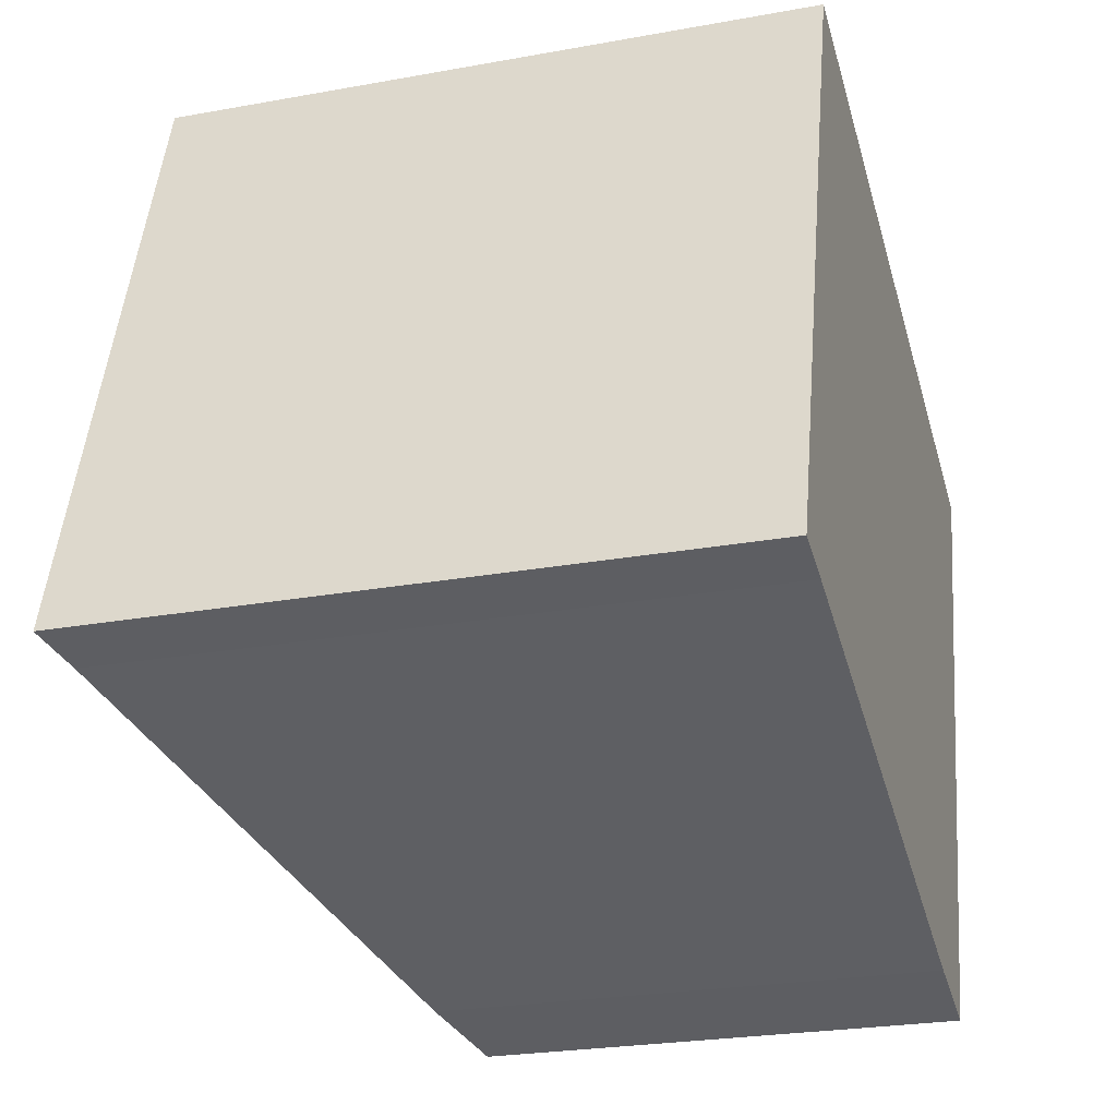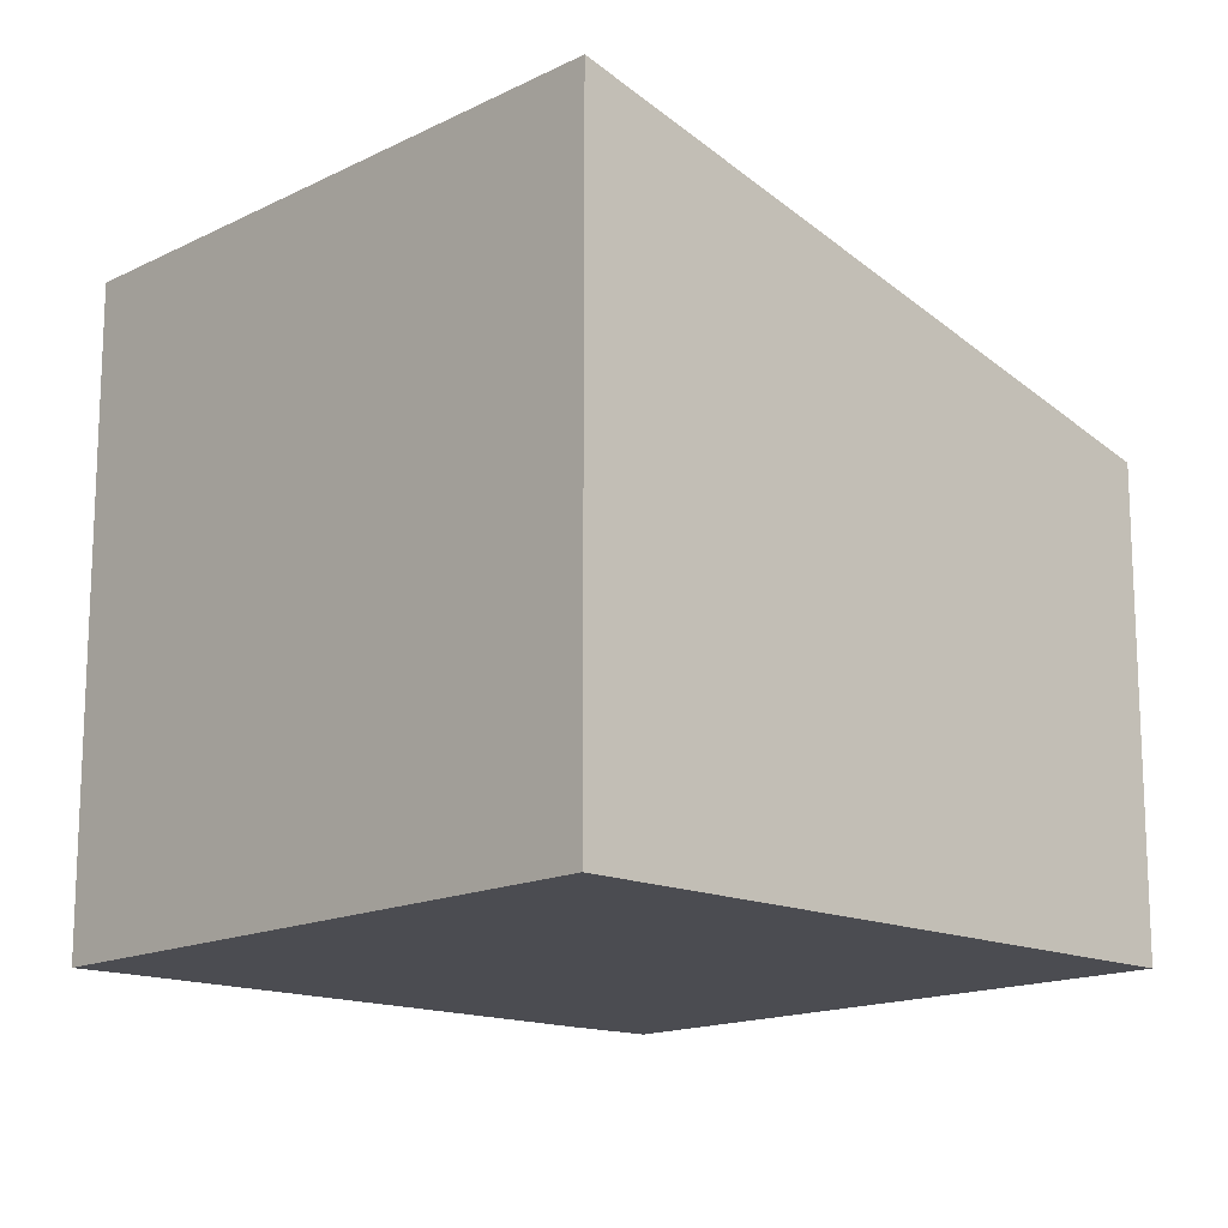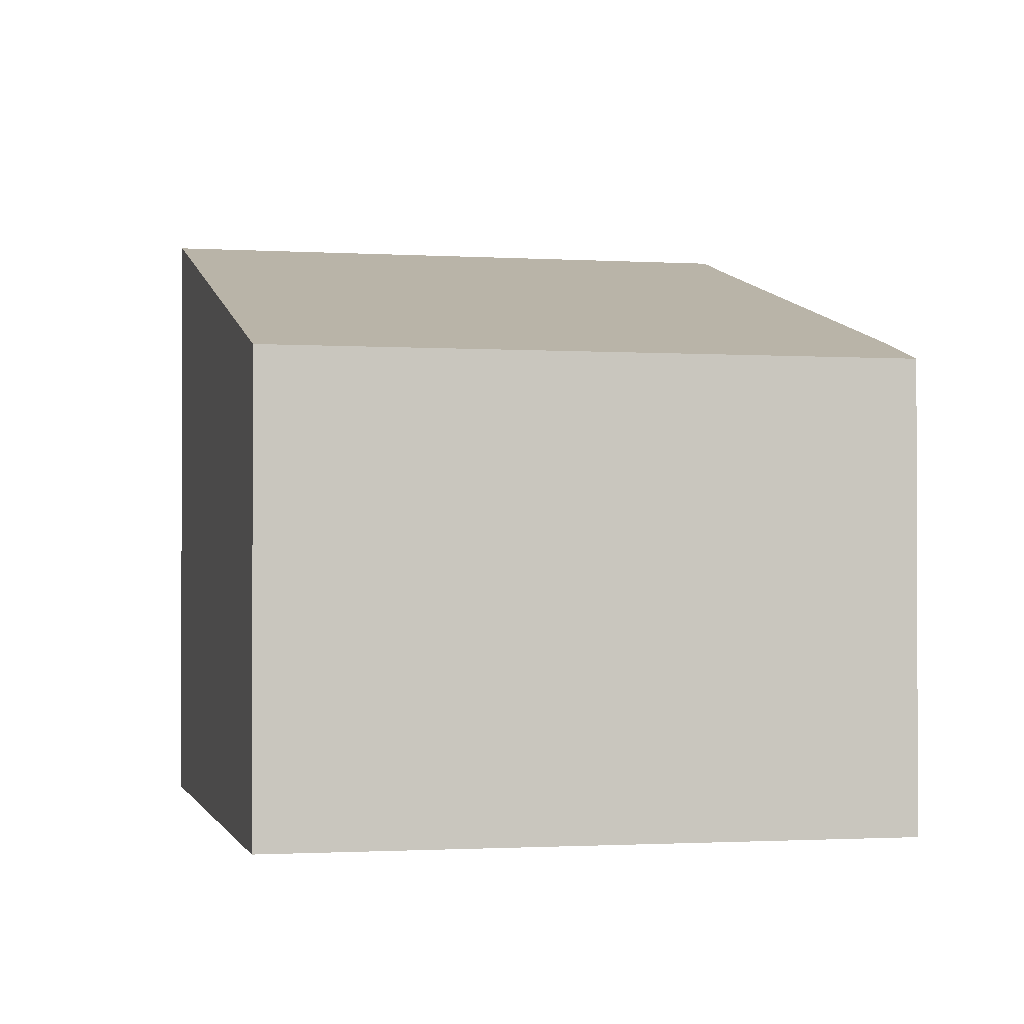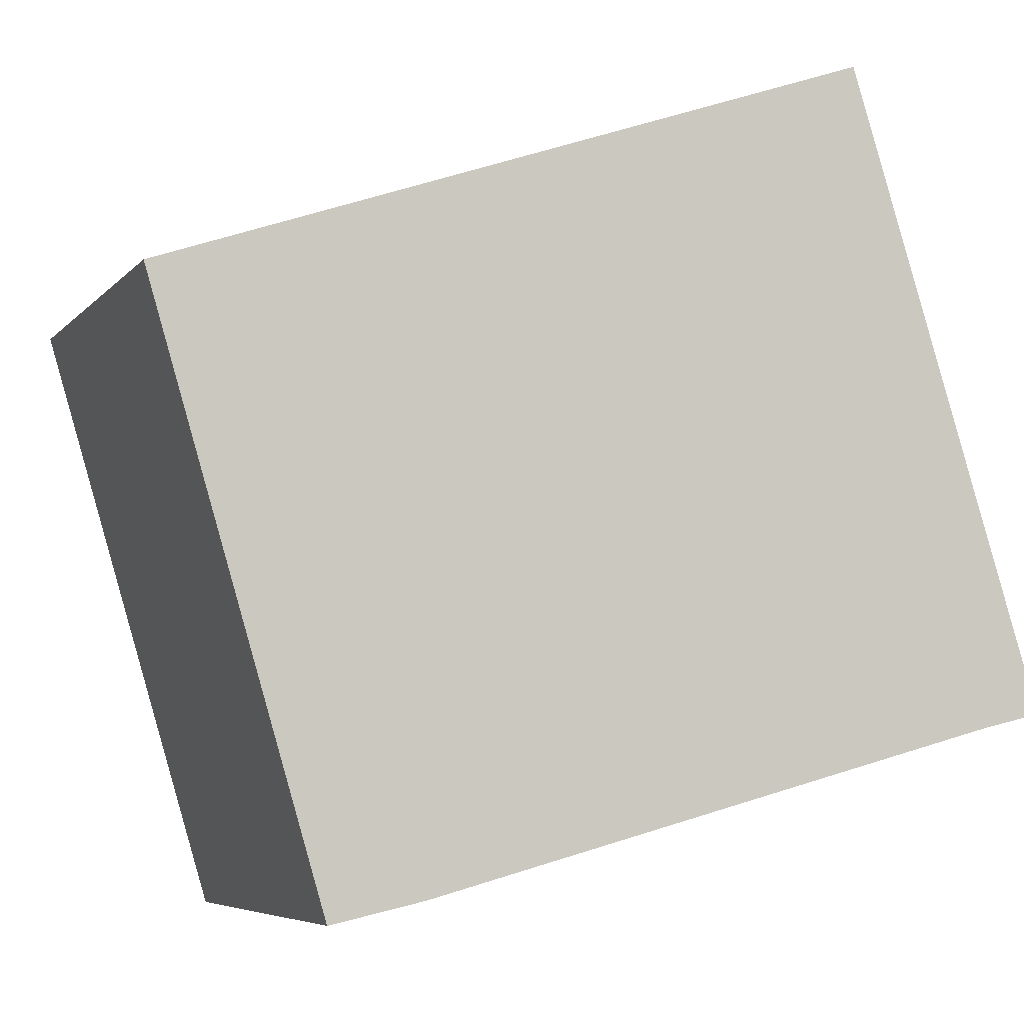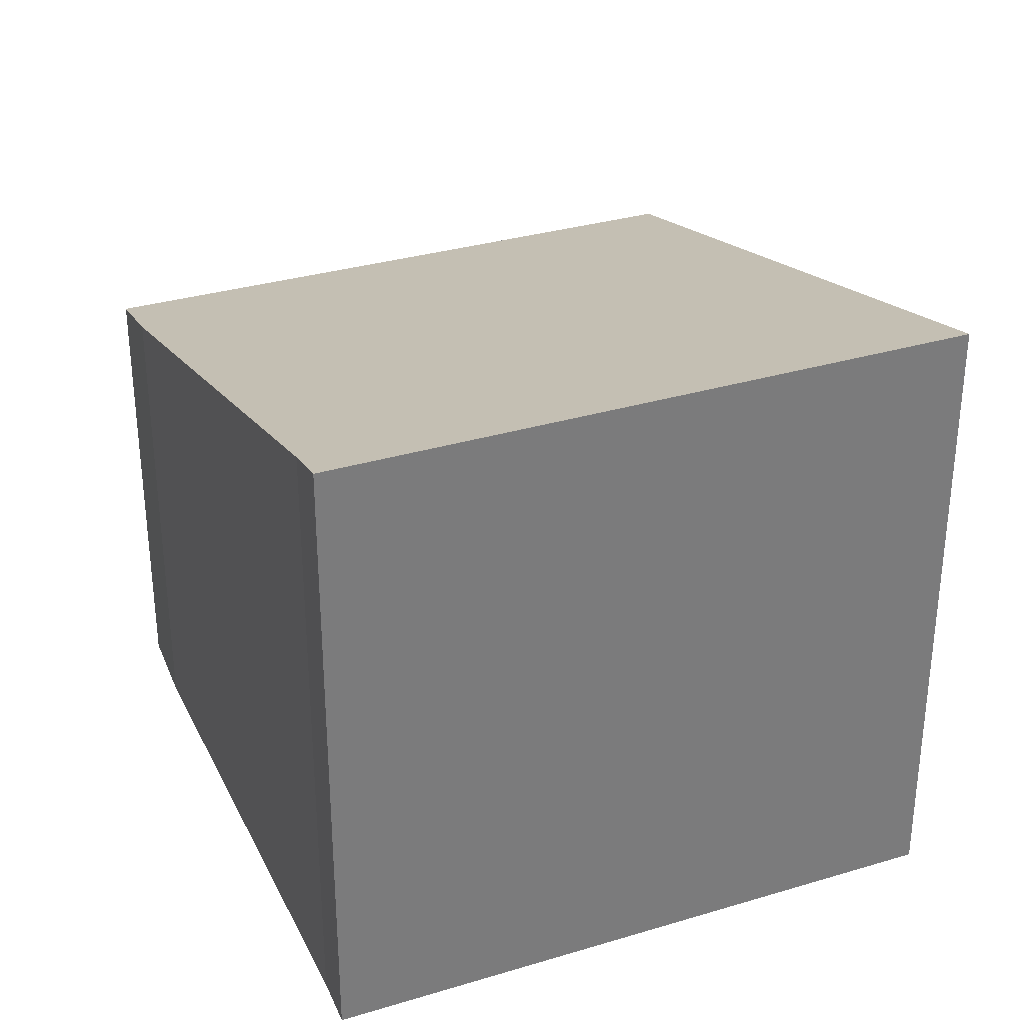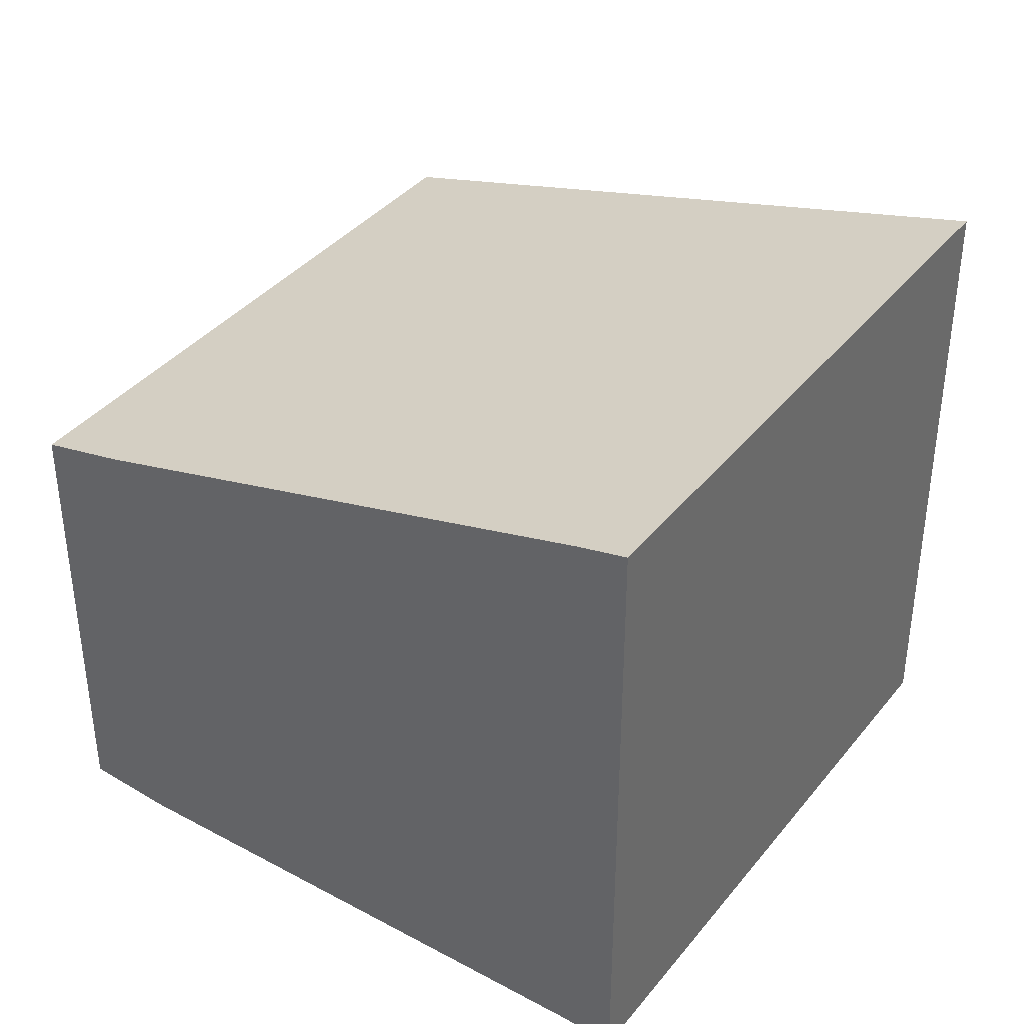
<metadata>
{"format":"obj","ext":"obj","renderer":"f3d","projection":"perspective","resolution":1024,"background":"white","views":[{"elev":-25.0,"azim":-73.5,"up":"+Z"},{"elev":-15.3,"azim":-26.6,"up":"+Y"},{"elev":-1.2,"azim":94.1,"up":"+Y"},{"elev":-5.9,"azim":159.0,"up":"+Z"},{"elev":32.5,"azim":-95.6,"up":"+Y"},{"elev":38.6,"azim":-128.6,"up":"+Y"}]}
</metadata>
<code>
v  4.007 3.407 -1.23
v  5.919 3.253 2.931
v  4.636 3.241 -1.39
v  1.343 4.478 4.358
v  0.36 4.383 -0.097
v  0 4.478 2.742e-16
v  5.919 -1.795e-16 2.931
v  4.636 8.511e-17 -1.39
v  4.007 7.532e-17 -1.23
v  0.36 5.94e-18 -0.097
v  0 0 0
v  1.343 -2.669e-16 4.358
g defaultobject
f 1 2 3
f 2 1 4
f 4 1 5
f 4 5 6
f 7 3 2
f 3 7 8
f 3 9 1
f 9 3 8
f 1 10 5
f 10 1 9
f 5 11 6
f 11 5 10
f 11 4 6
f 4 11 12
f 12 2 4
f 2 12 7
f 12 8 7
f 8 12 9
f 9 12 10
f 10 12 11

</code>
